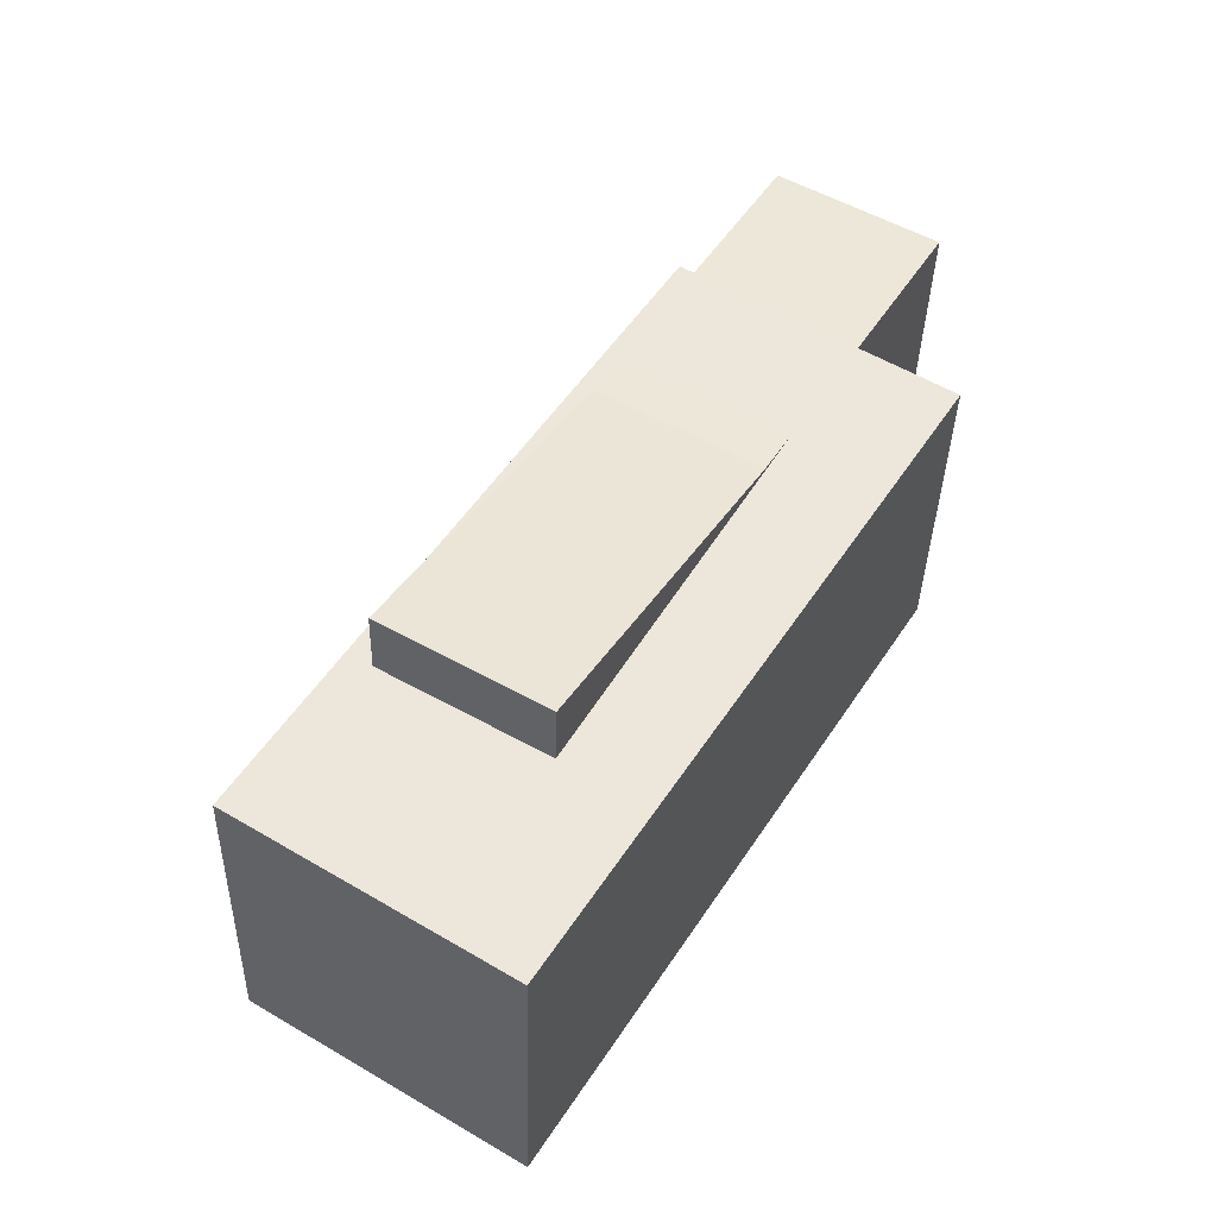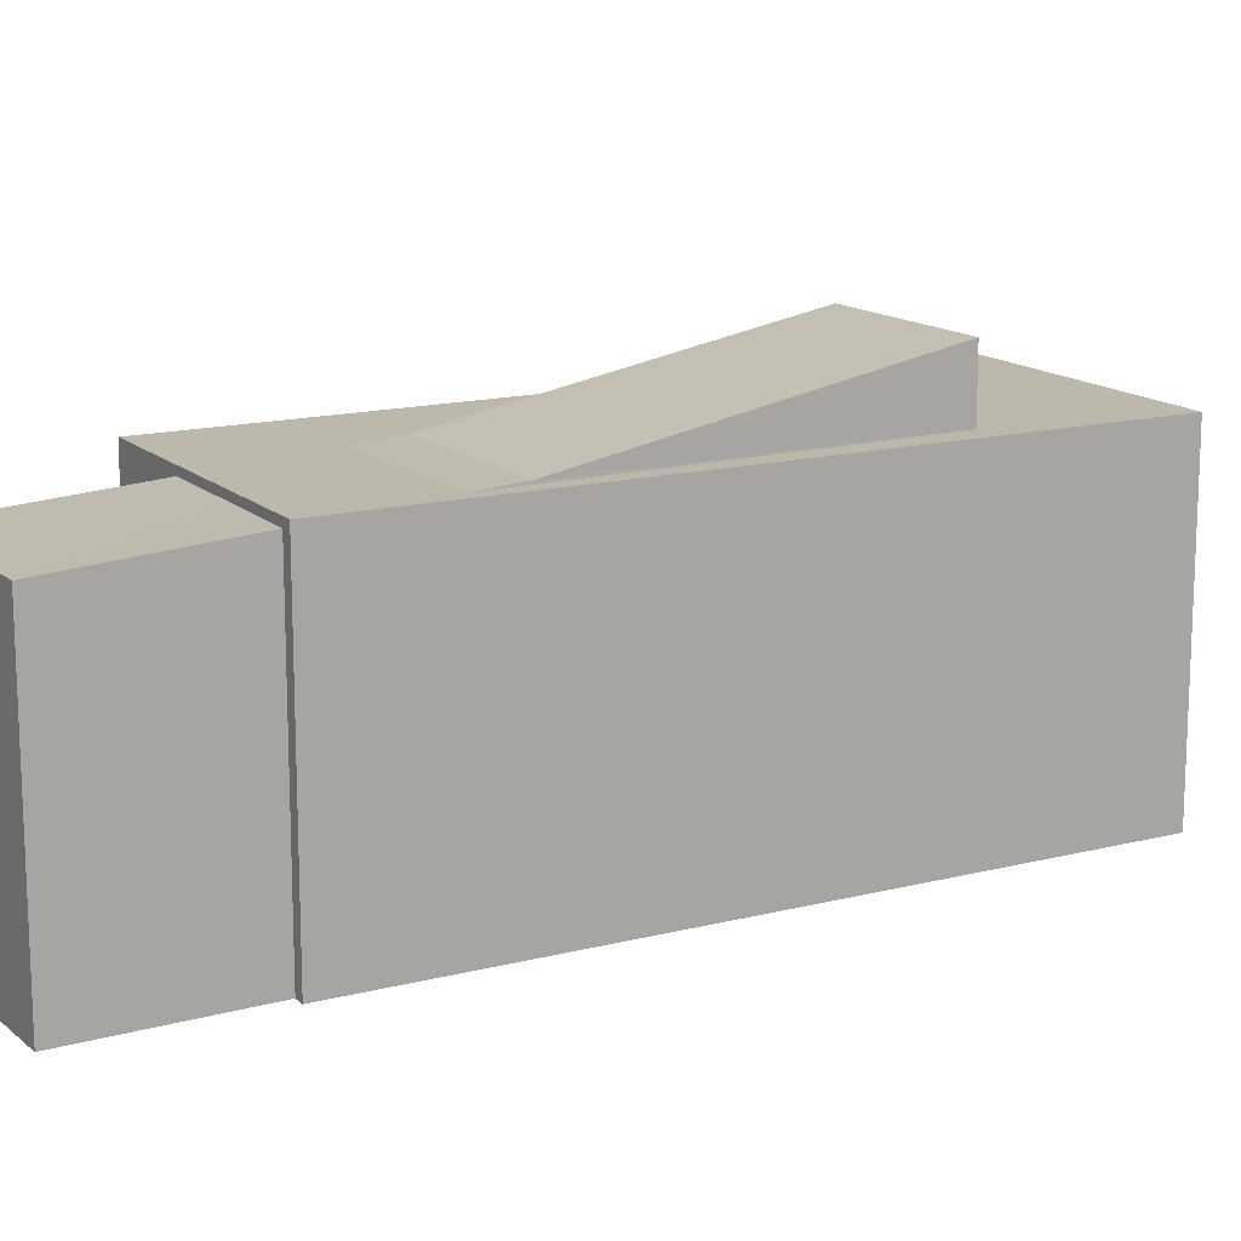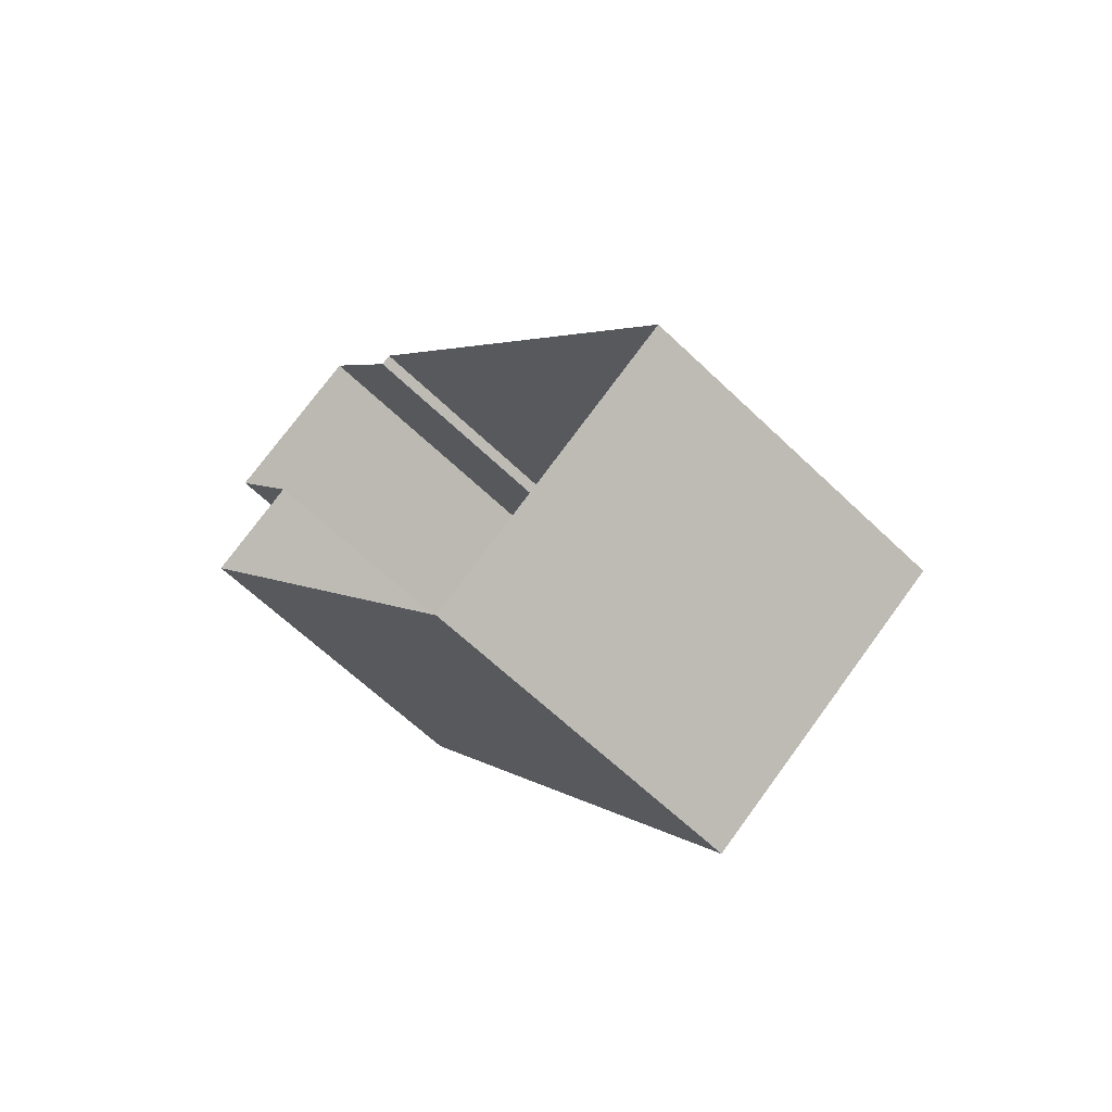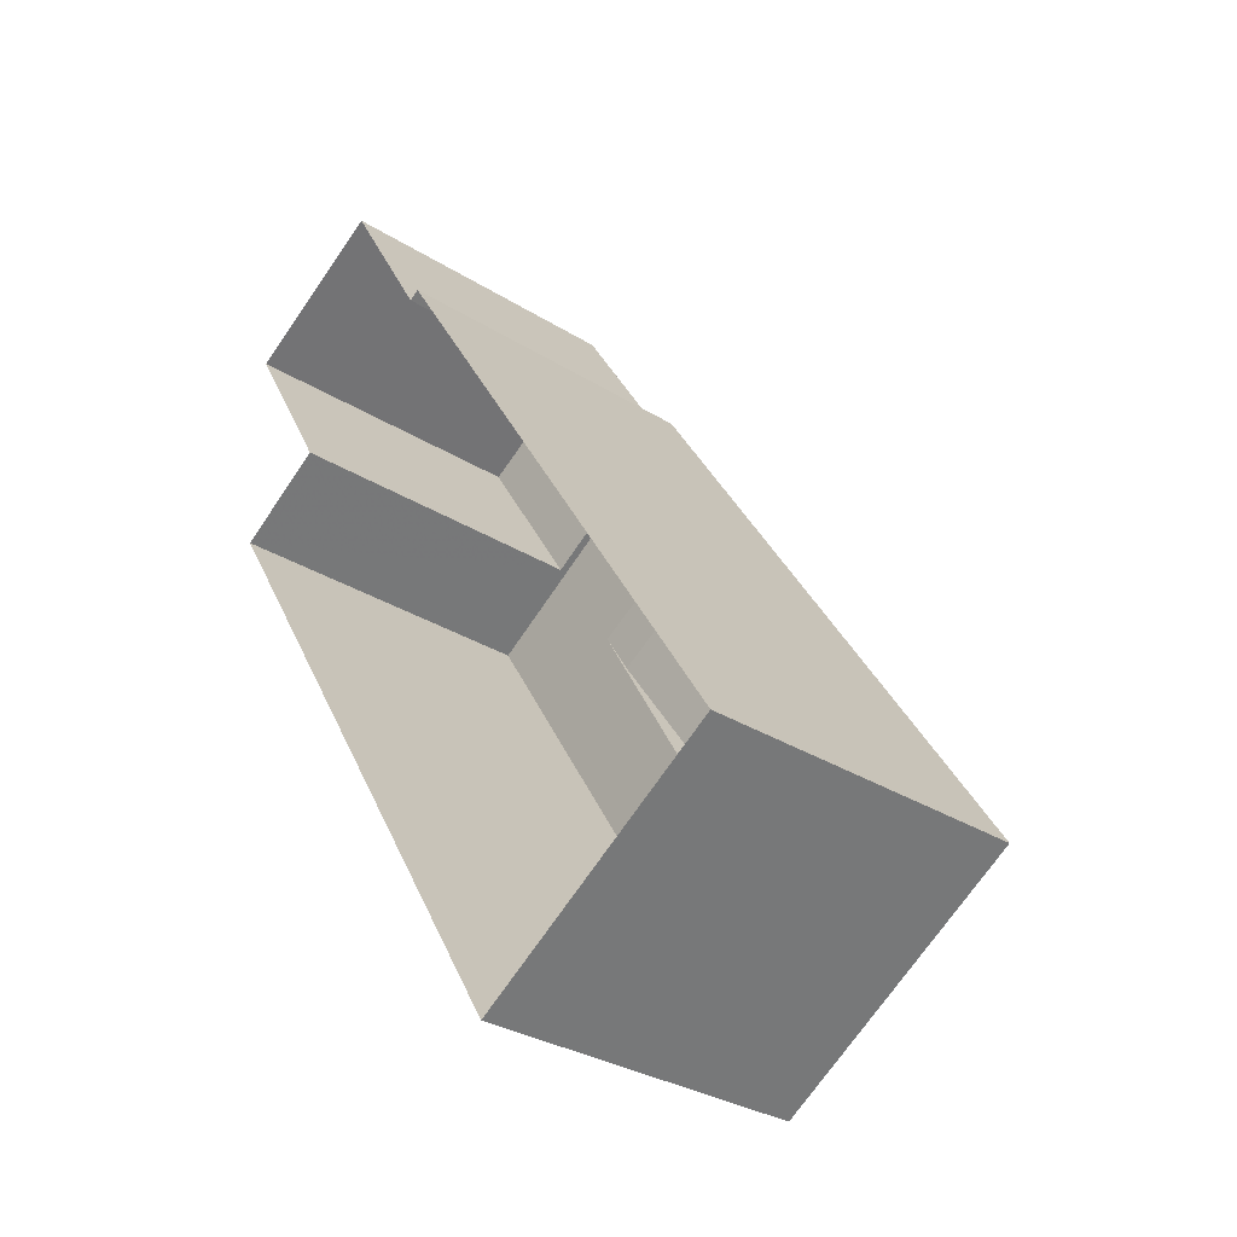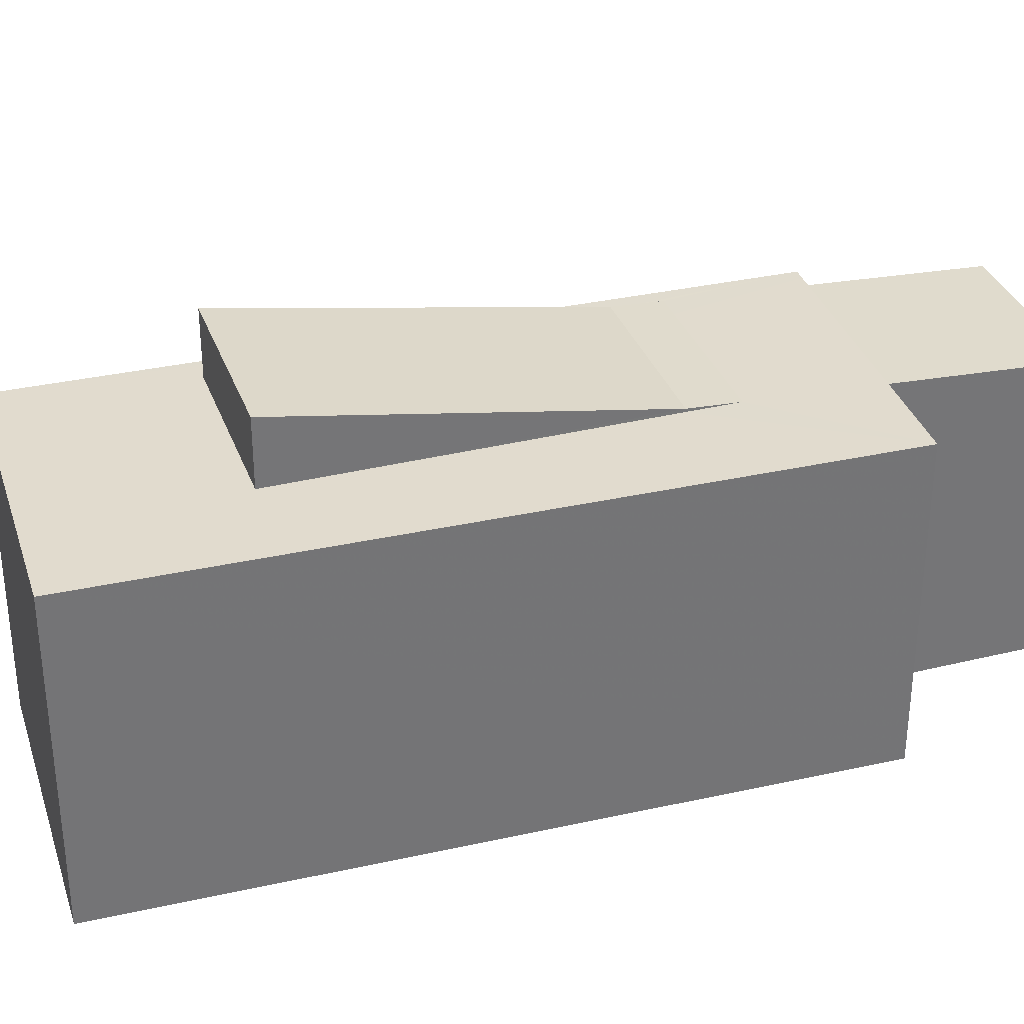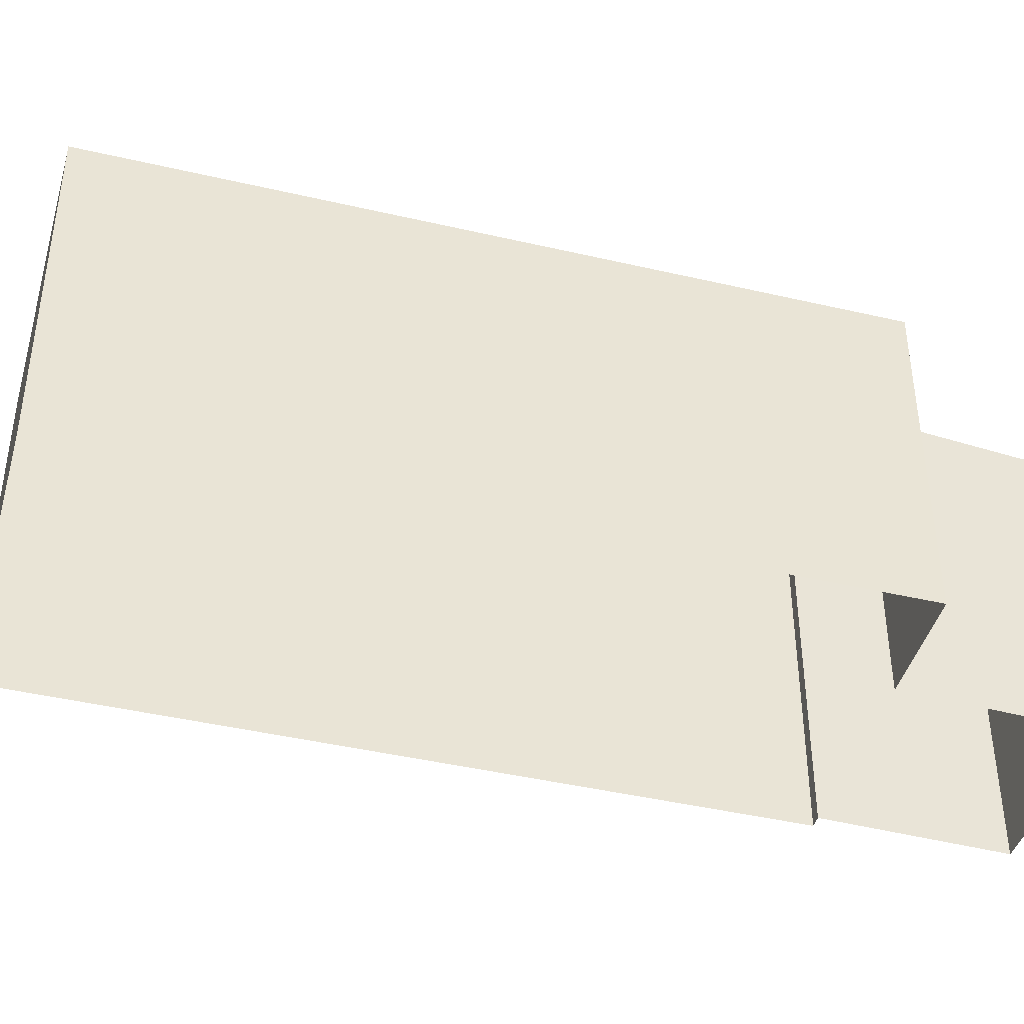
<metadata>
{"format":"obj","ext":"obj","renderer":"f3d","projection":"perspective","resolution":1024,"background":"white","views":[{"elev":-37.3,"azim":-1.4,"up":"+Y"},{"elev":14.6,"azim":-151.3,"up":"+Z"},{"elev":-63.0,"azim":-134.2,"up":"+Y"},{"elev":-31.5,"azim":-131.5,"up":"+Y"},{"elev":33.8,"azim":41.1,"up":"+Z"},{"elev":-43.2,"azim":42.5,"up":"+Z"}]}
</metadata>
<code>
v 1.249e+04 -1.522e+04 20.36
v 1.249e+04 -1.522e+04 20.36
v 1.249e+04 -1.522e+04 20.36
v 1.249e+04 -1.522e+04 20.36
v 1.249e+04 -1.523e+04 20.36
v 1.249e+04 -1.522e+04 20.36
v 1.249e+04 -1.522e+04 20.36
v 1.249e+04 -1.523e+04 20.36
v 1.249e+04 -1.522e+04 24.3
v 1.249e+04 -1.522e+04 24.3
v 1.249e+04 -1.522e+04 24.34
v 1.249e+04 -1.522e+04 24.34
v 1.249e+04 -1.522e+04 24.3
v 1.249e+04 -1.523e+04 25.11
v 1.249e+04 -1.523e+04 25.11
v 1.249e+04 -1.522e+04 24.21
v 1.249e+04 -1.522e+04 24.07
v 1.249e+04 -1.522e+04 24.21
v 1.249e+04 -1.522e+04 24.07
v 1.249e+04 -1.522e+04 24.21
v 1.249e+04 -1.522e+04 24.3
v 1.249e+04 -1.522e+04 24.3
v 1.249e+04 -1.522e+04 24.3
v 1.249e+04 -1.522e+04 24.3
v 1.249e+04 -1.523e+04 24.3
v 1.249e+04 -1.523e+04 24.3
v 1.249e+04 -1.522e+04 24.3
v 1.249e+04 -1.523e+04 24.3
v 1.249e+04 -1.522e+04 24.3
v 1.249e+04 -1.523e+04 24.3
f 1 2 3
f 4 1 5
f 6 7 8
f 1 3 6
f 5 6 8
f 1 6 5
f 9 10 11
f 9 11 12
f 13 9 12
f 11 14 12
f 14 15 12
f 16 17 18
f 18 17 19
f 20 18 19
f 21 22 9
f 21 9 13
f 22 10 9
f 22 23 10
f 13 24 21
f 24 25 26
f 27 23 28
f 28 26 25
f 29 24 13
f 10 23 27
f 25 24 29
f 27 28 30
f 28 25 30
f 10 27 11
f 29 13 12
f 25 12 15
f 25 29 12
f 30 15 14
f 30 25 15
f 30 14 11
f 27 30 11
f 1 19 2
f 1 20 19
f 17 3 2
f 19 17 2
f 6 3 17
f 16 6 17
f 23 20 4
f 20 1 4
f 7 16 24
f 22 20 23
f 7 6 16
f 16 21 24
f 18 22 21
f 22 18 20
f 18 21 16
f 26 8 7
f 24 26 7
f 26 5 8
f 26 28 5
f 28 4 5
f 28 23 4

</code>
